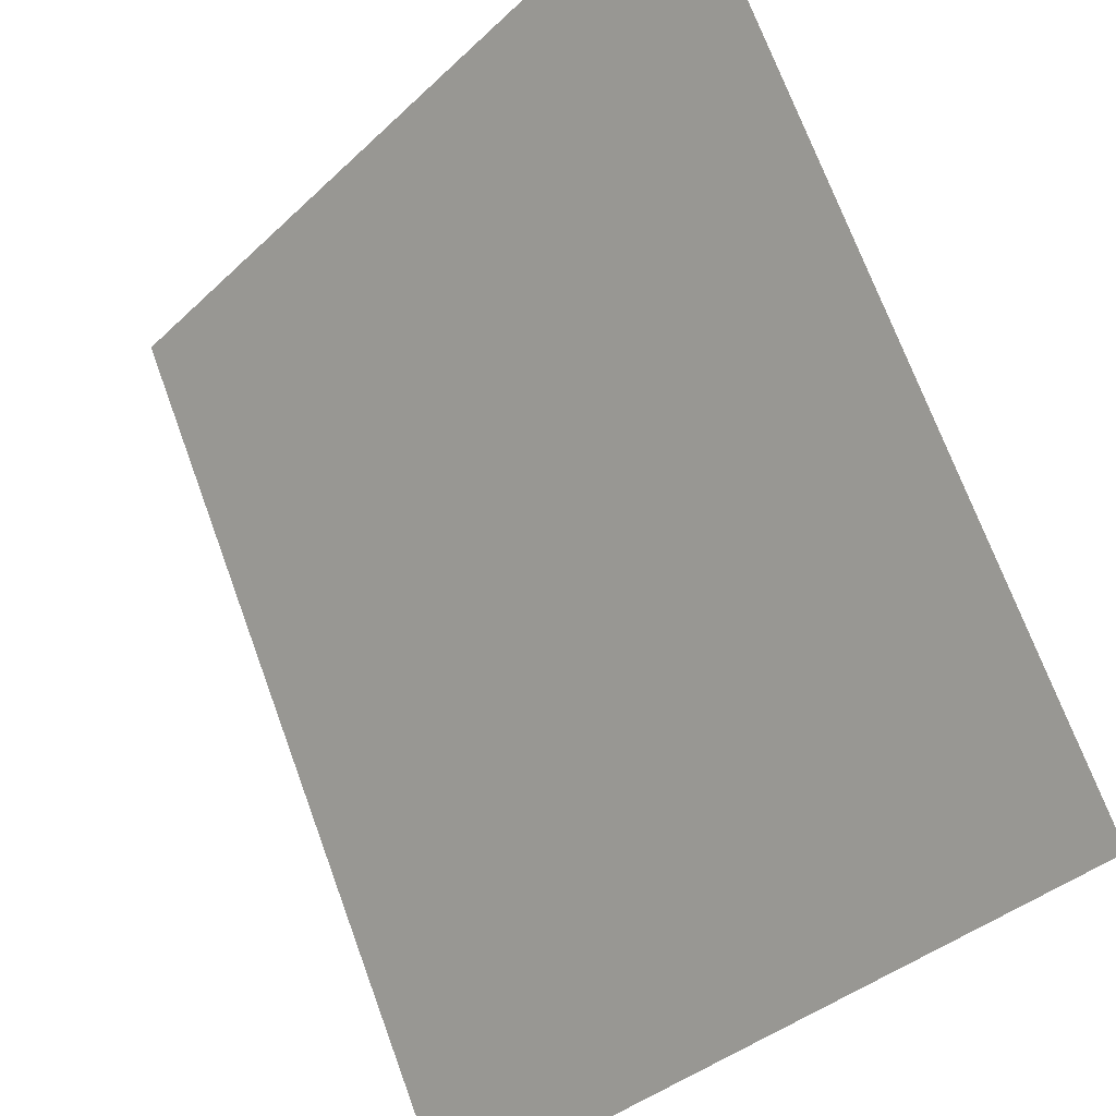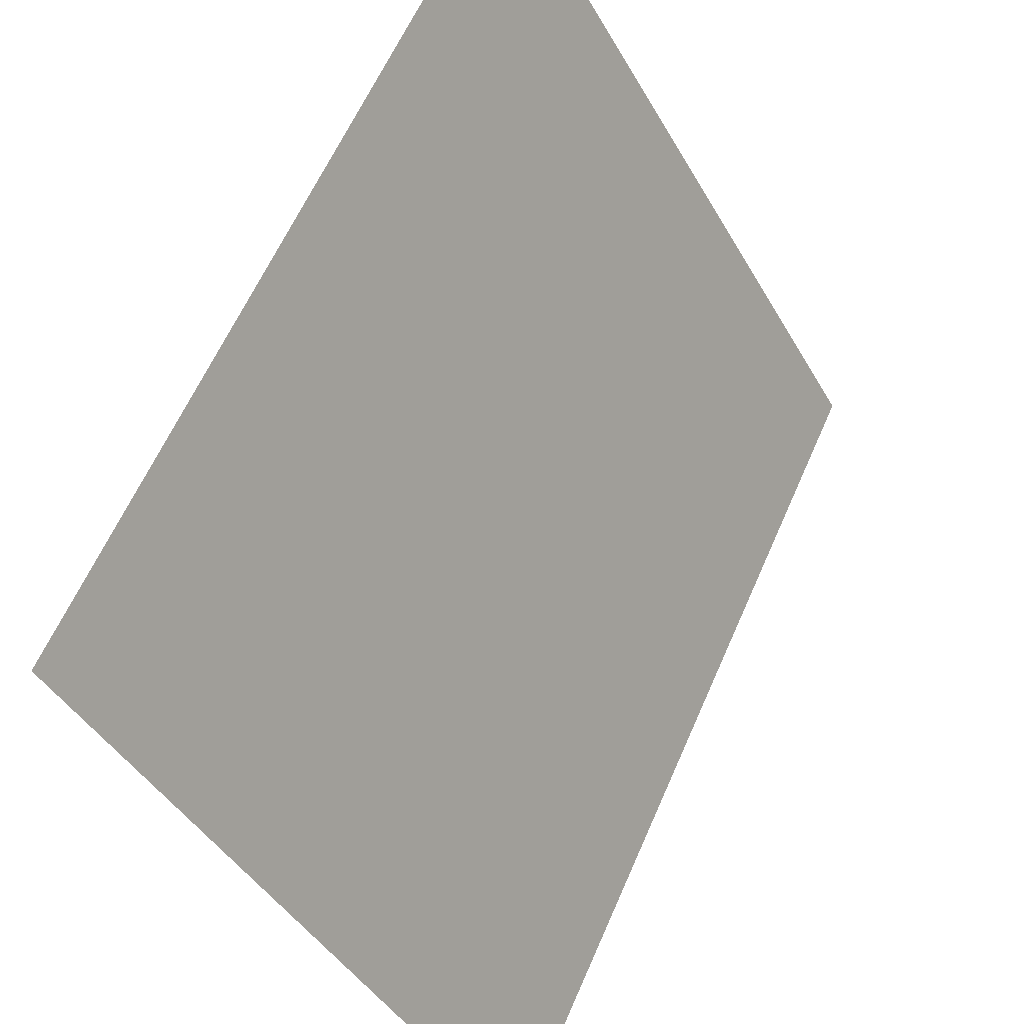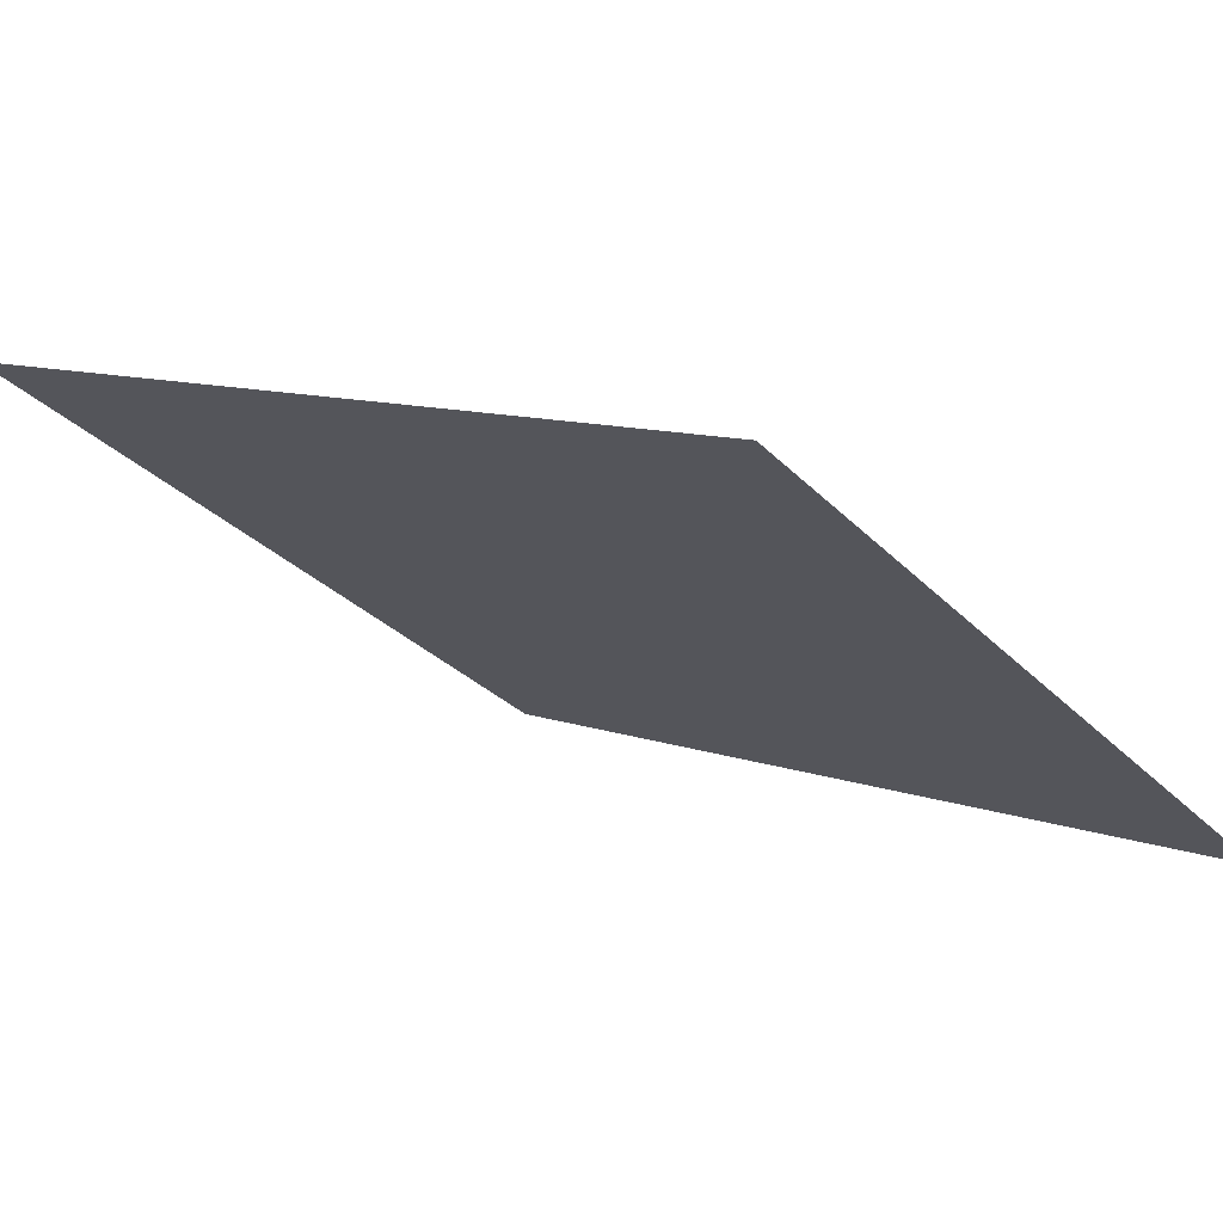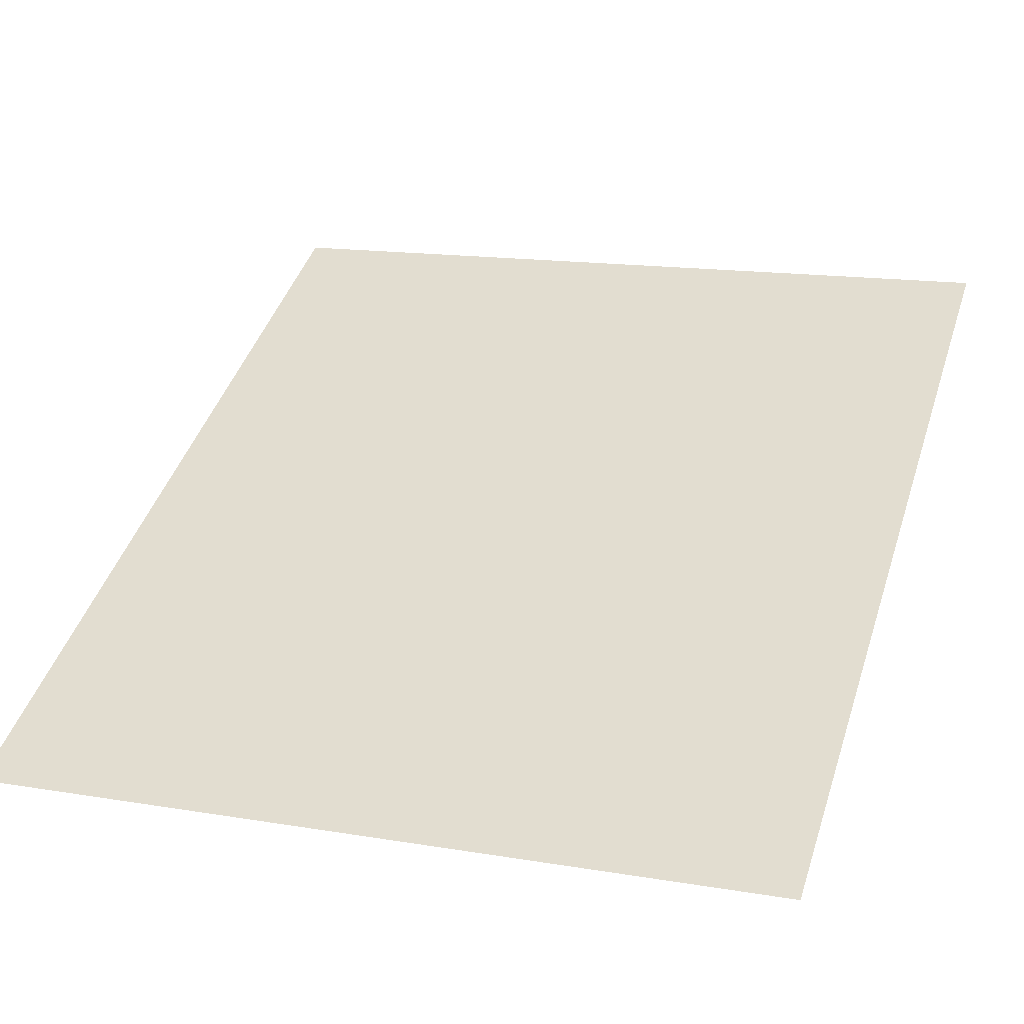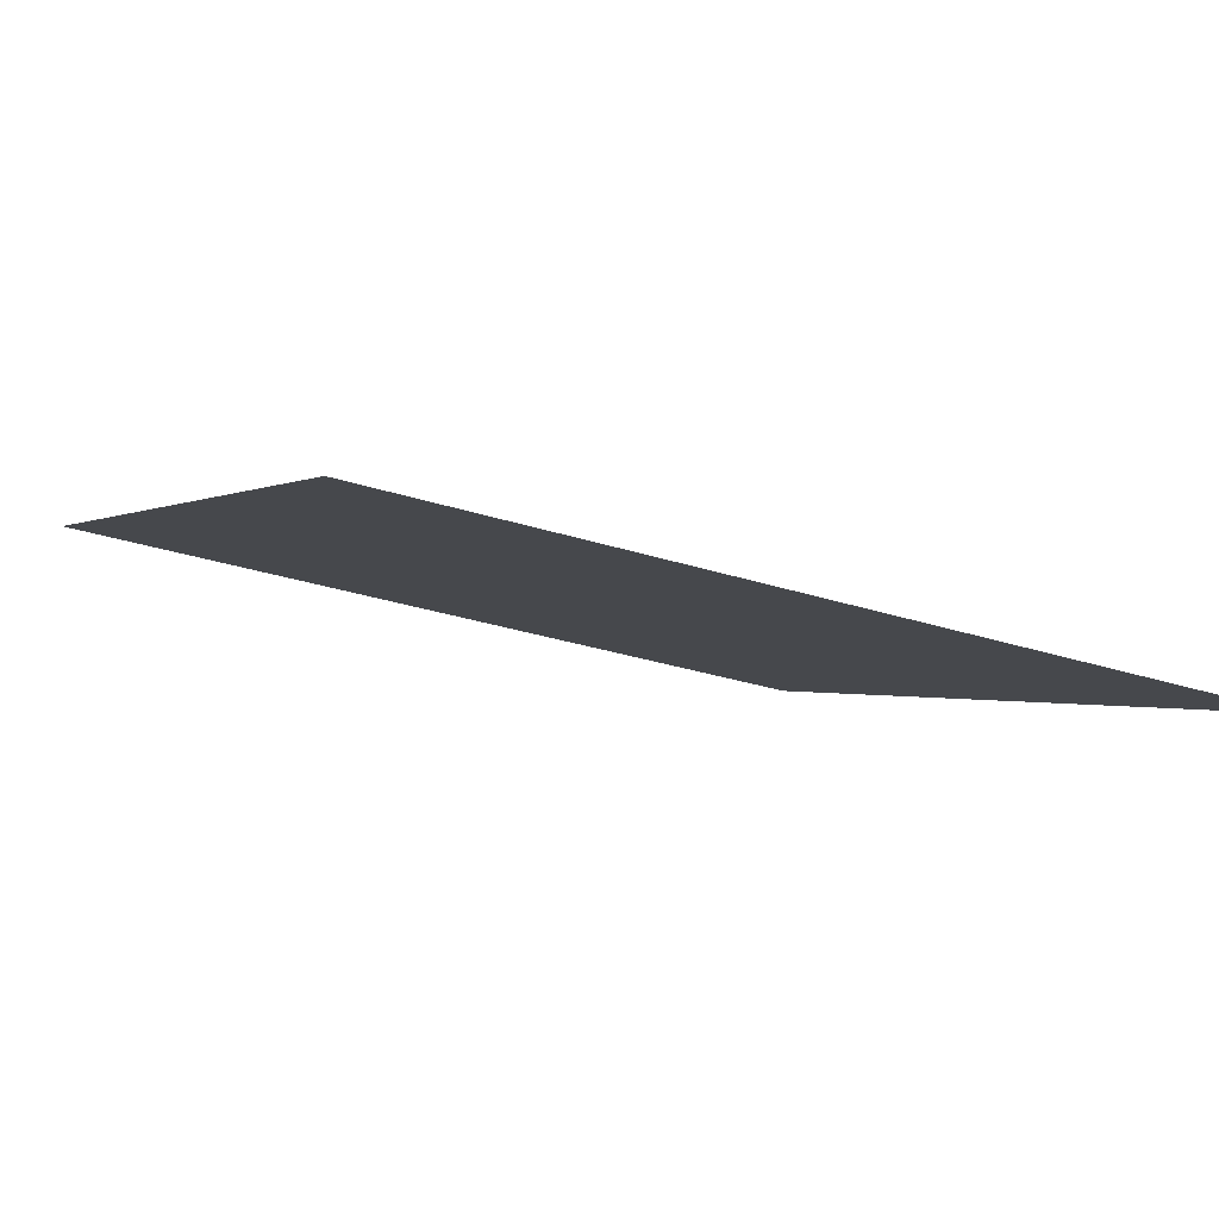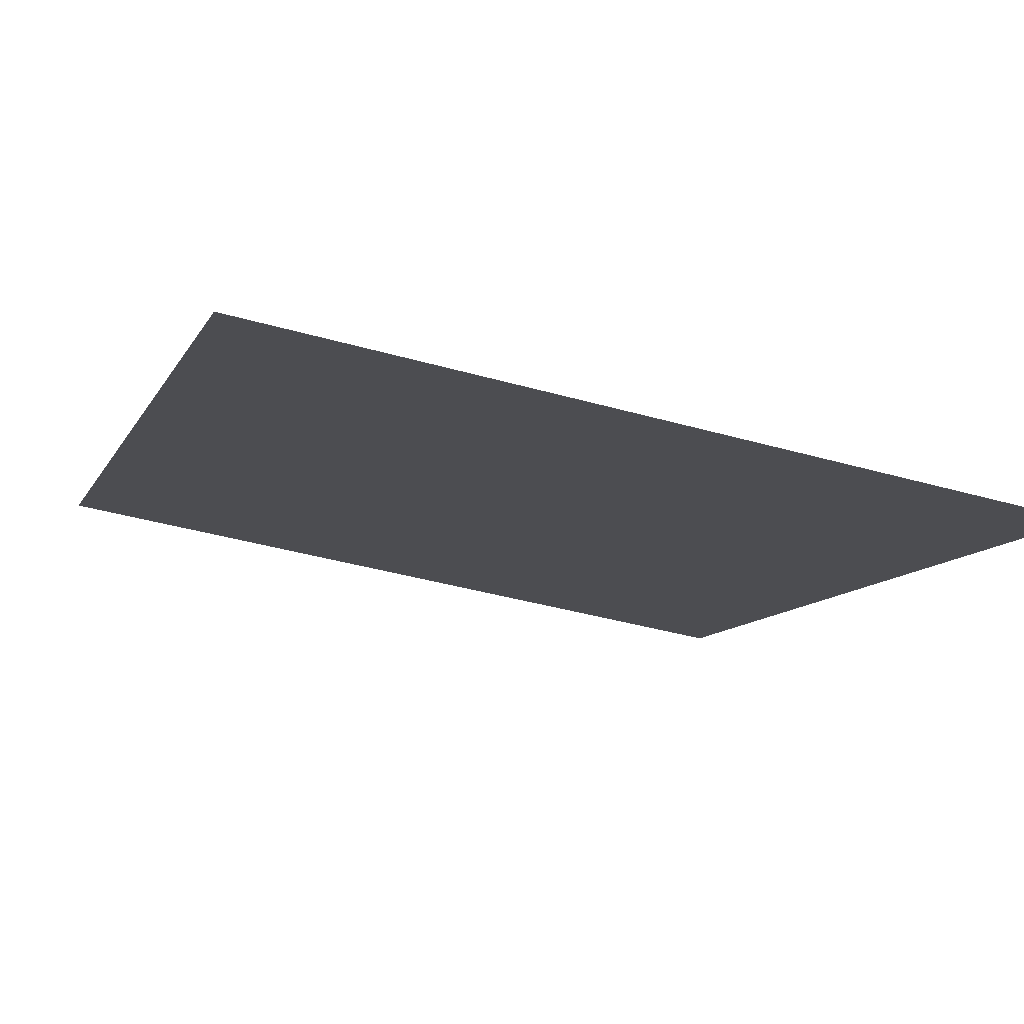
<metadata>
{"format":"obj","ext":"obj","renderer":"f3d","projection":"perspective","resolution":1024,"background":"white","views":[{"elev":-36.9,"azim":-129.7,"up":"+Y"},{"elev":-42.2,"azim":117.4,"up":"+Y"},{"elev":-30.6,"azim":125.4,"up":"+Z"},{"elev":15.3,"azim":-160.5,"up":"+Z"},{"elev":-29.5,"azim":154.5,"up":"+Z"},{"elev":-38.4,"azim":160.1,"up":"+Z"}]}
</metadata>
<code>
o Default
v -0.5 0 0
v 0.5 1 -0.5
v -0.5 1 -0.5
v 0.5 0 0
g unit
f 1 2 3
f 1 4 2

</code>
